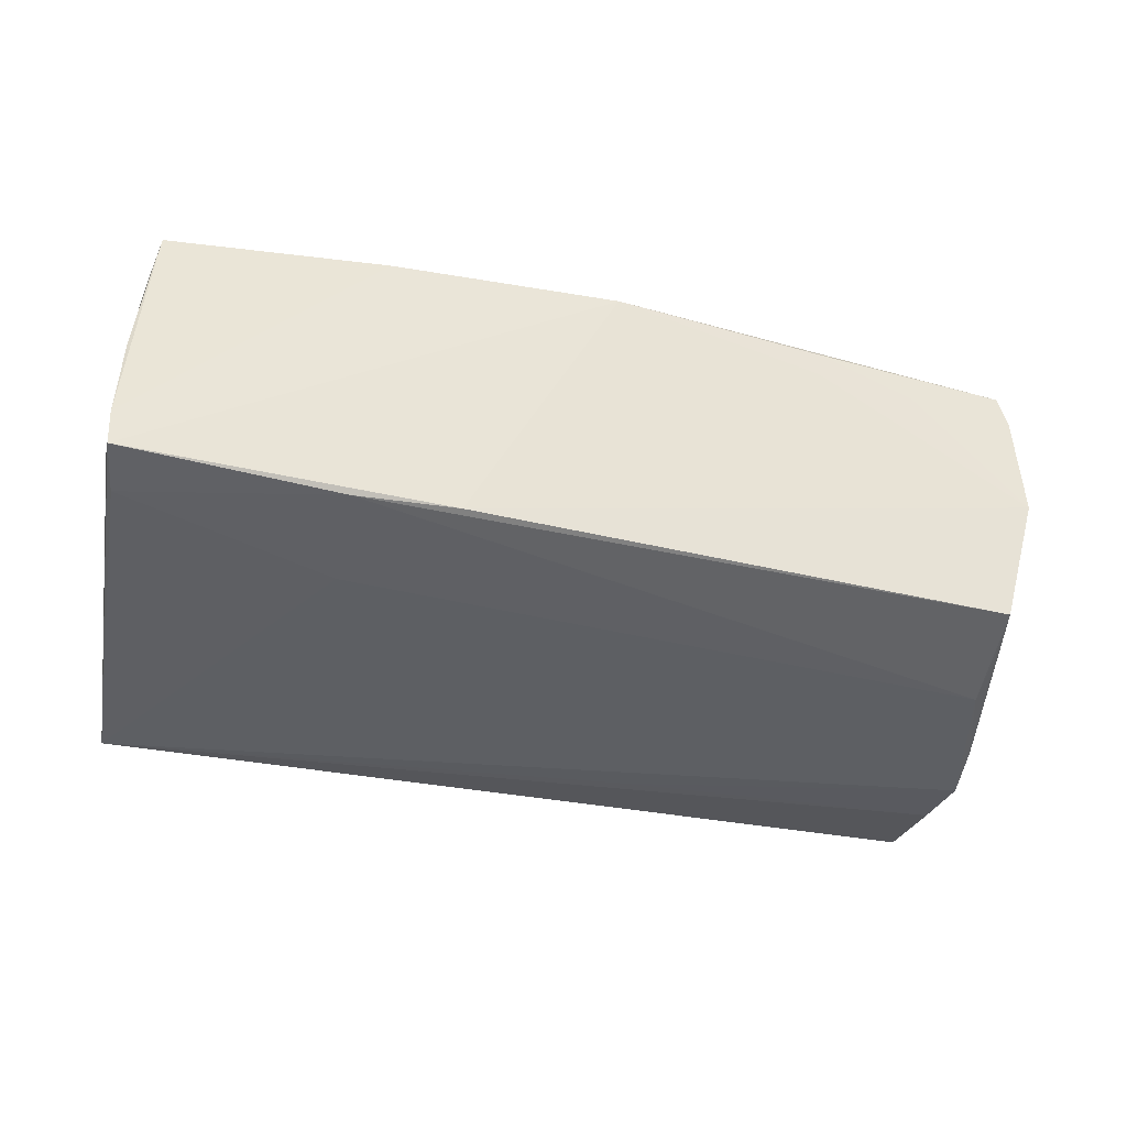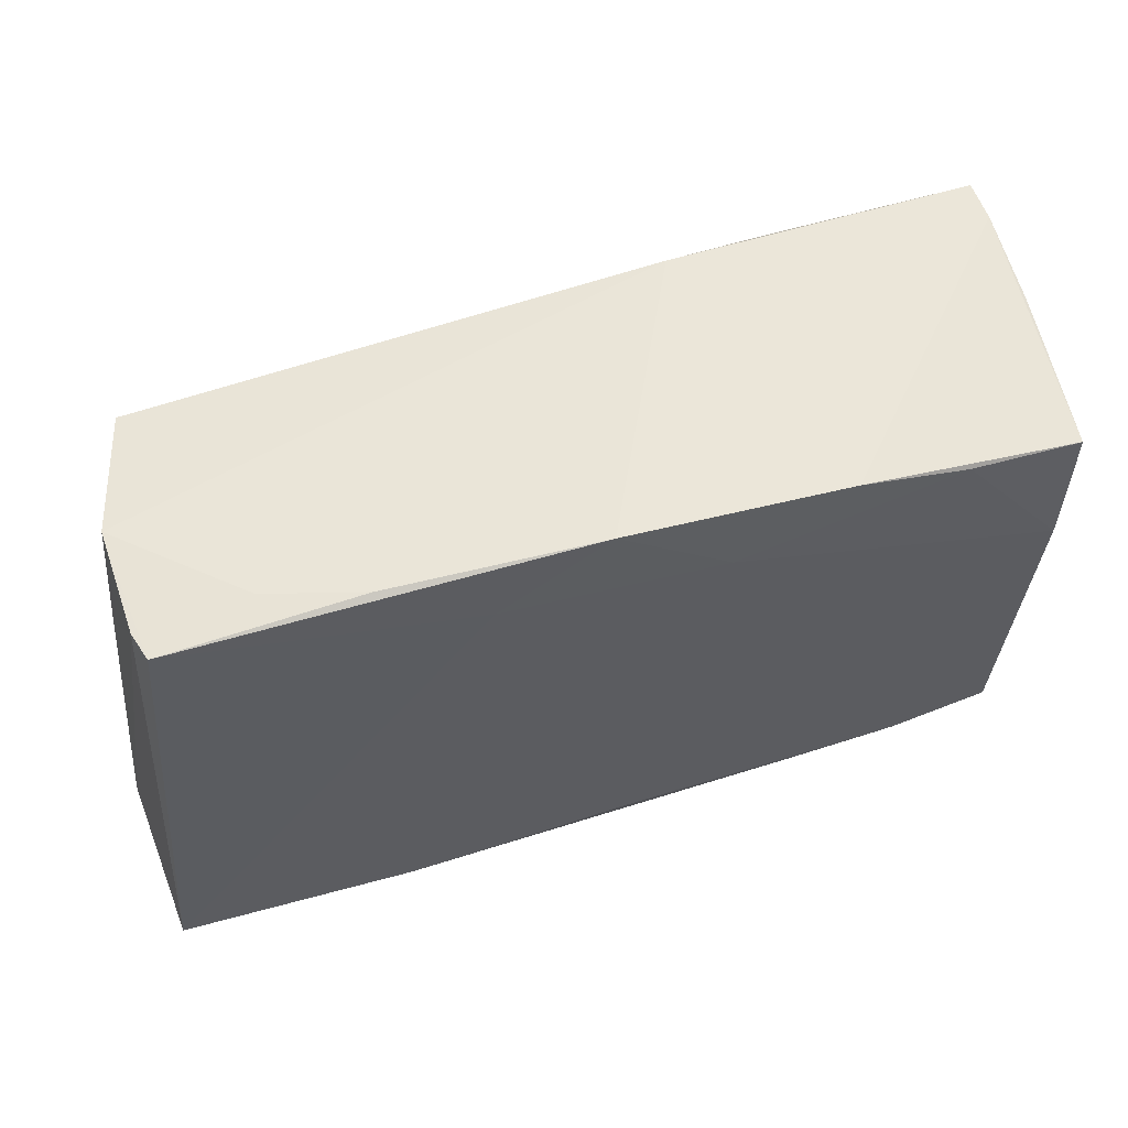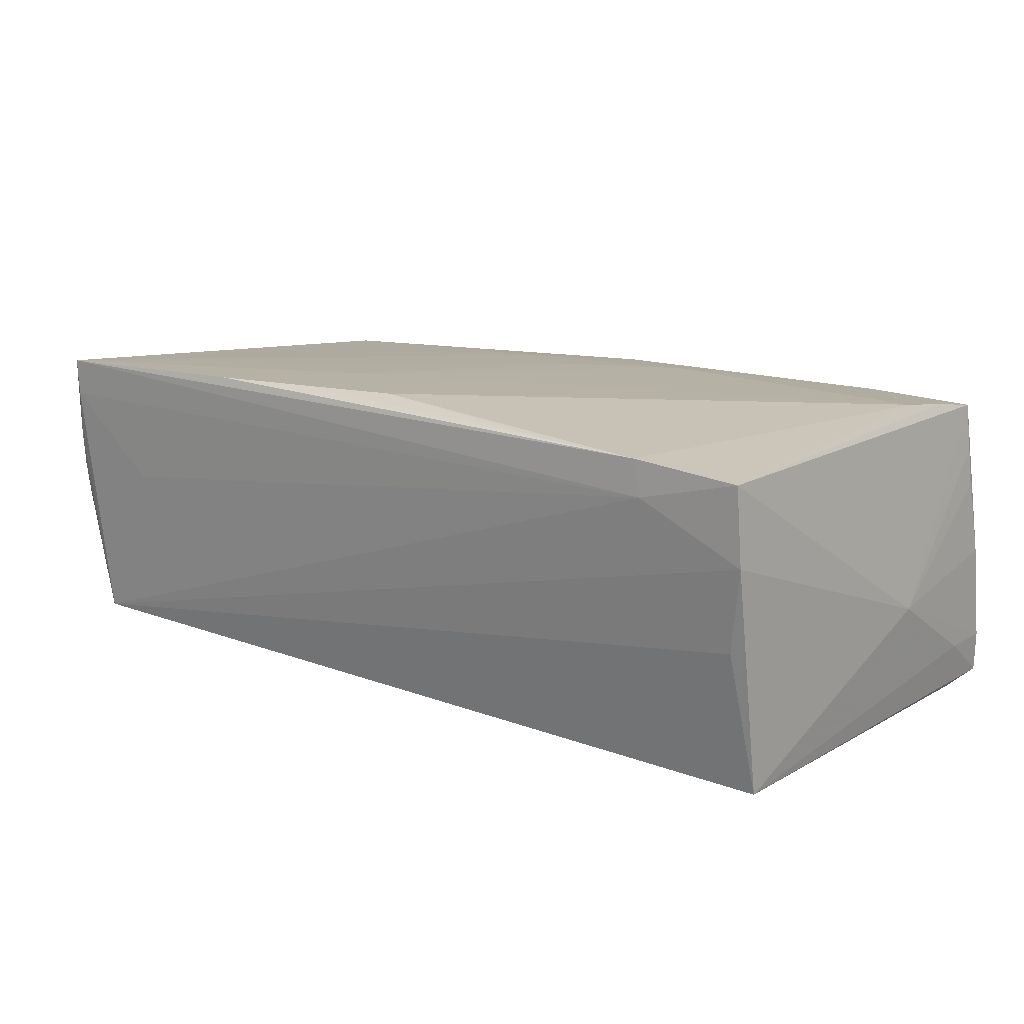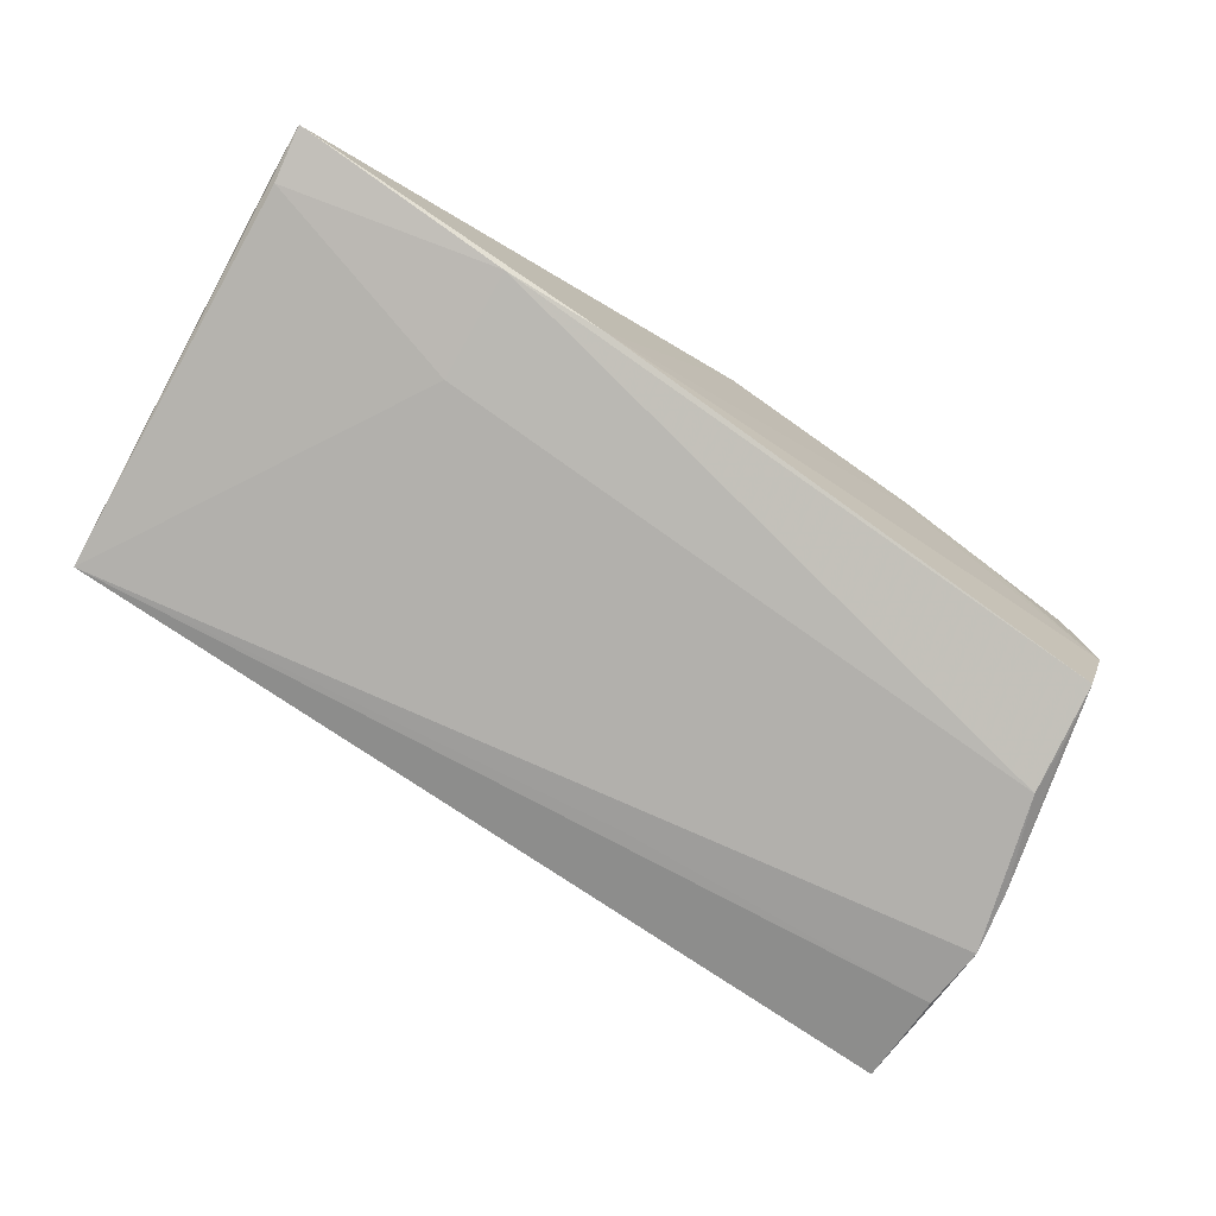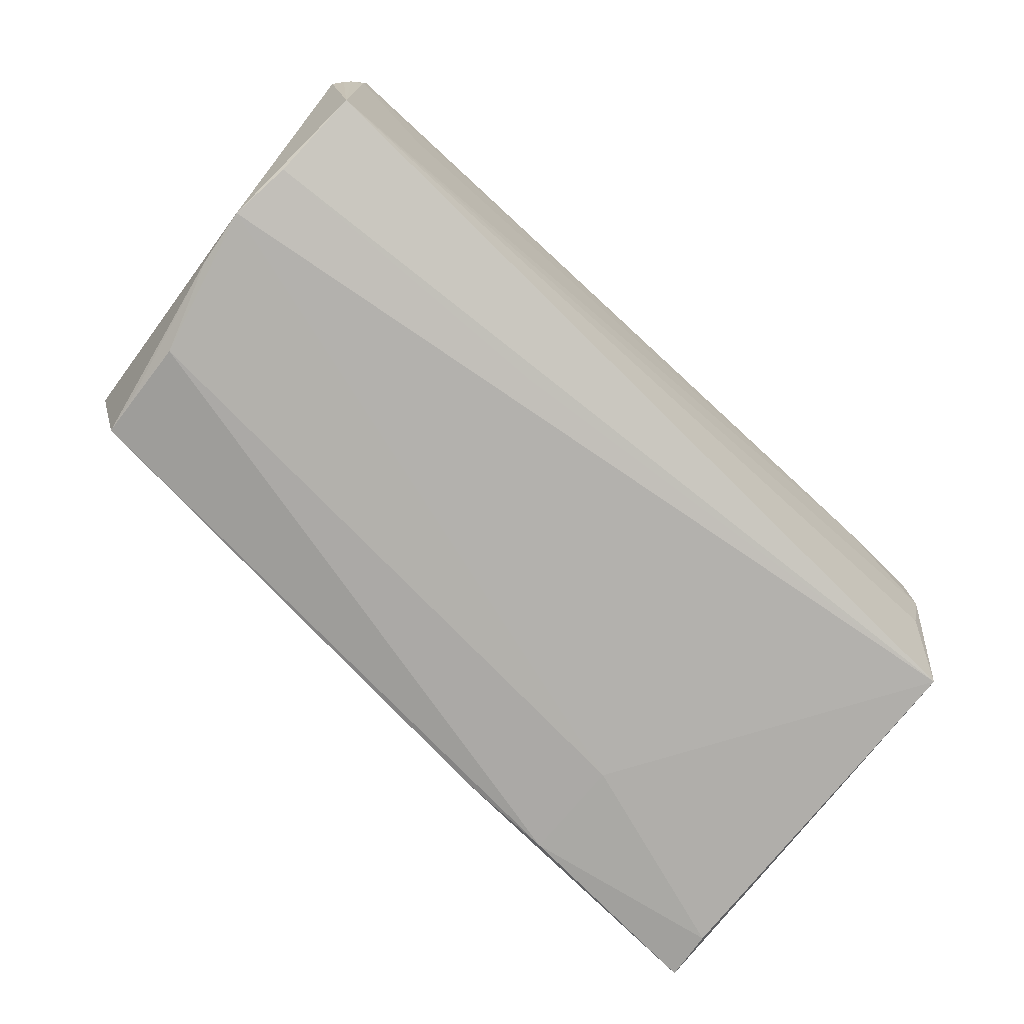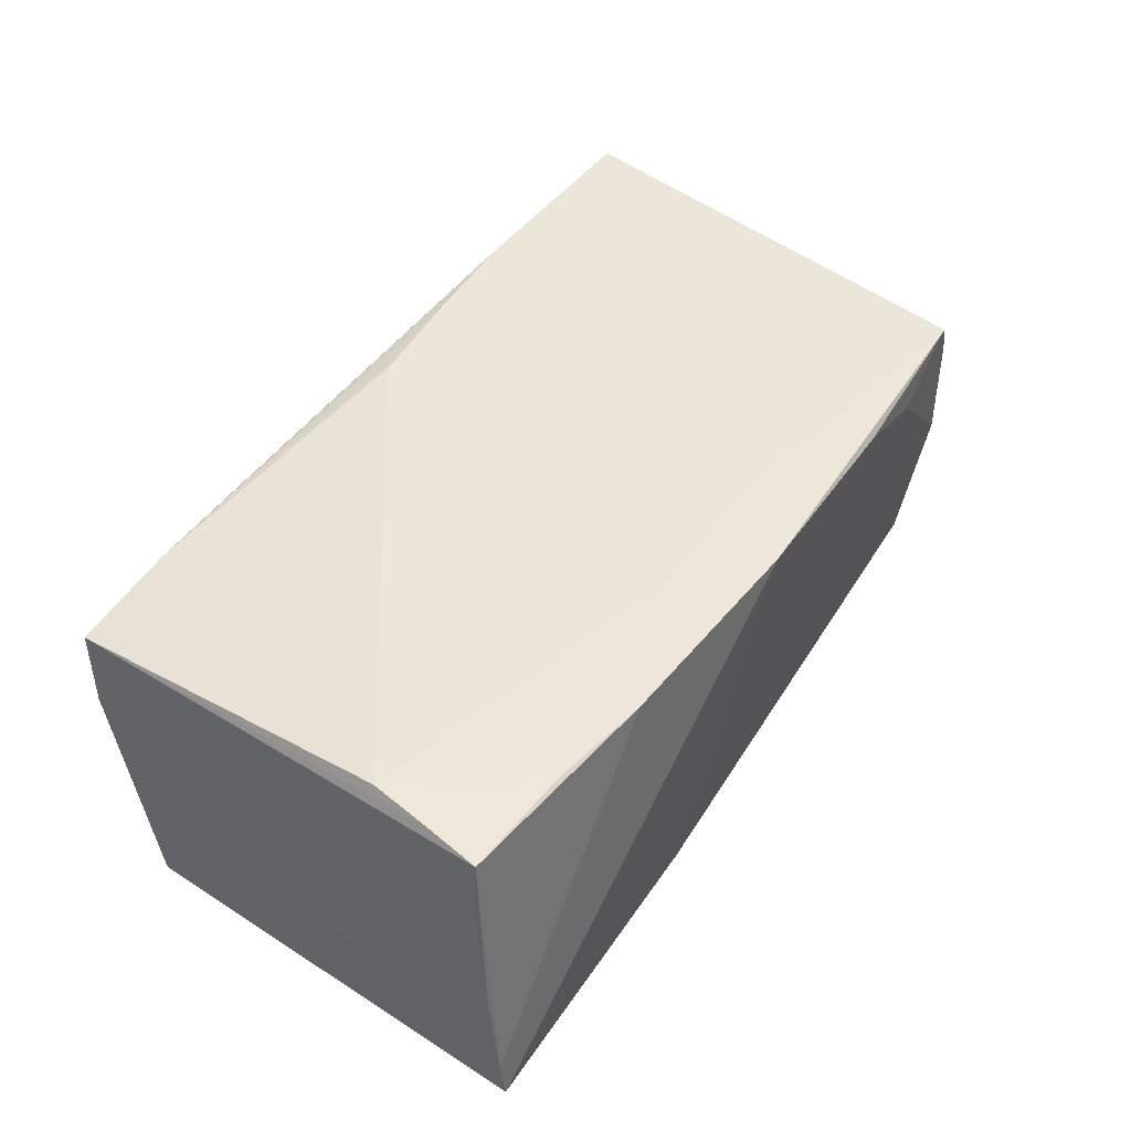
<metadata>
{"format":"obj","ext":"obj","renderer":"f3d","projection":"perspective","resolution":1024,"background":"white","views":[{"elev":-40.3,"azim":166.0,"up":"+Z"},{"elev":55.8,"azim":-17.0,"up":"+Y"},{"elev":14.4,"azim":37.3,"up":"+Z"},{"elev":-78.7,"azim":147.6,"up":"+Z"},{"elev":-79.2,"azim":-42.5,"up":"+Z"},{"elev":45.1,"azim":123.3,"up":"+Z"}]}
</metadata>
<code>
v 0.05633 0.02161 -0.01376
v -0.04789 0.01093 -0.02046
v -0.01241 -0.01674 -0.02005
v 0.05503 0.0226 -0.01984
v -0.02601 -0.02867 0.0201
v -0.05286 -0.00758 -0.02051
v 0.05453 0.02524 0.01757
v -0.05057 0.02573 0.01193
v -0.0131 0.0211 0.01778
v 0.02633 -0.02862 0.01869
v 0.05603 0.02897 -0.01891
v -0.05461 -0.02887 0.01478
v 0.04086 0.02604 0.01794
v -0.05194 -0.0004224 -0.01975
v 0.05633 0.02858 -0.01388
v 0.05294 0.01157 0.01953
v -0.04699 0.02411 -0.01794
v -0.02549 0.0279 0.0157
v -0.0558 -0.02747 0.00419
v -0.05553 -0.02807 0.009115
v -0.04783 0.01784 -0.01881
v -0.05227 -0.02671 -0.01643
v -0.0007643 0.01395 0.01869
v 0.000334 -0.02572 0.02051
v 0.05089 -0.02671 -0.002982
v -0.04294 -0.02827 0.004167
v -0.04948 0.02586 0.0157
v -0.05118 0.02561 -0.00182
v 0.05371 0.01835 0.01865
v 0.02964 0.01483 -0.02051
v 0.05269 -0.02817 0.007461
v 0.05626 0.007167 -0.005107
v 0.05607 0.02709 -0.00199
v 0.01354 0.02066 0.01862
v 0.0003755 0.02903 0.01736
v -0.02497 0.02777 0.01244
v 0.02795 0.02776 0.01759
v -0.05219 -0.01534 -0.01939
v 0.05248 -0.02321 -0.02051
v -0.05633 -0.02641 -0.0002945
v -0.05276 0.01113 9.999e-05
v -0.05183 0.01821 0.003147
v -0.05472 -0.02903 0.01942
v 0.03034 0.02776 -0.01952
v 0.05552 0.02542 0.007207
v 0.05225 -0.02861 0.0169
v 0.01815 0.02795 -0.01898
v 0.0391 -0.0289 0.0181
v 0.05513 0.02524 0.01185
v -0.0127 -0.02733 0.02032
v -0.03722 0.02706 0.01178
v -0.01474 -0.01484 0.01991
v 0.0399 -0.02903 0.01378
f 32 7 46
f 45 32 33
f 25 22 39
f 20 43 40
f 35 11 47
f 15 7 33
f 33 32 15
f 35 27 9
f 9 27 43
f 7 32 49
f 32 45 49
f 33 7 49
f 49 45 33
f 31 25 39
f 22 25 31
f 31 32 46
f 39 32 31
f 40 22 19
f 19 20 40
f 22 20 19
f 22 26 12
f 43 20 12
f 12 20 22
f 1 15 32
f 11 15 1
f 1 32 39
f 39 11 1
f 18 27 35
f 40 43 8
f 43 27 8
f 27 28 8
f 24 16 52
f 43 5 52
f 53 26 22
f 22 31 53
f 53 12 26
f 53 31 46
f 43 12 53
f 17 28 47
f 6 22 40
f 44 47 11
f 44 17 47
f 2 17 44
f 51 28 27
f 27 18 51
f 35 47 36
f 36 18 35
f 47 28 36
f 28 51 36
f 36 51 18
f 40 8 41
f 41 6 40
f 28 6 41
f 35 13 37
f 37 13 7
f 7 15 37
f 37 11 35
f 37 15 11
f 7 13 29
f 29 13 16
f 46 7 29
f 29 16 46
f 34 52 16
f 35 9 34
f 34 13 35
f 16 13 34
f 50 10 24
f 5 10 50
f 24 52 50
f 50 52 5
f 43 53 48
f 48 5 43
f 48 10 5
f 48 53 46
f 46 16 48
f 48 16 24
f 24 10 48
f 39 22 38
f 22 6 38
f 2 6 14
f 28 17 14
f 14 6 28
f 4 11 39
f 4 44 11
f 42 8 28
f 28 41 42
f 42 41 8
f 23 34 9
f 52 34 23
f 23 9 43
f 43 52 23
f 3 6 39
f 39 38 3
f 3 38 6
f 21 17 2
f 2 14 21
f 21 14 17
f 30 4 39
f 39 6 30
f 30 6 2
f 2 44 30
f 44 4 30

</code>
